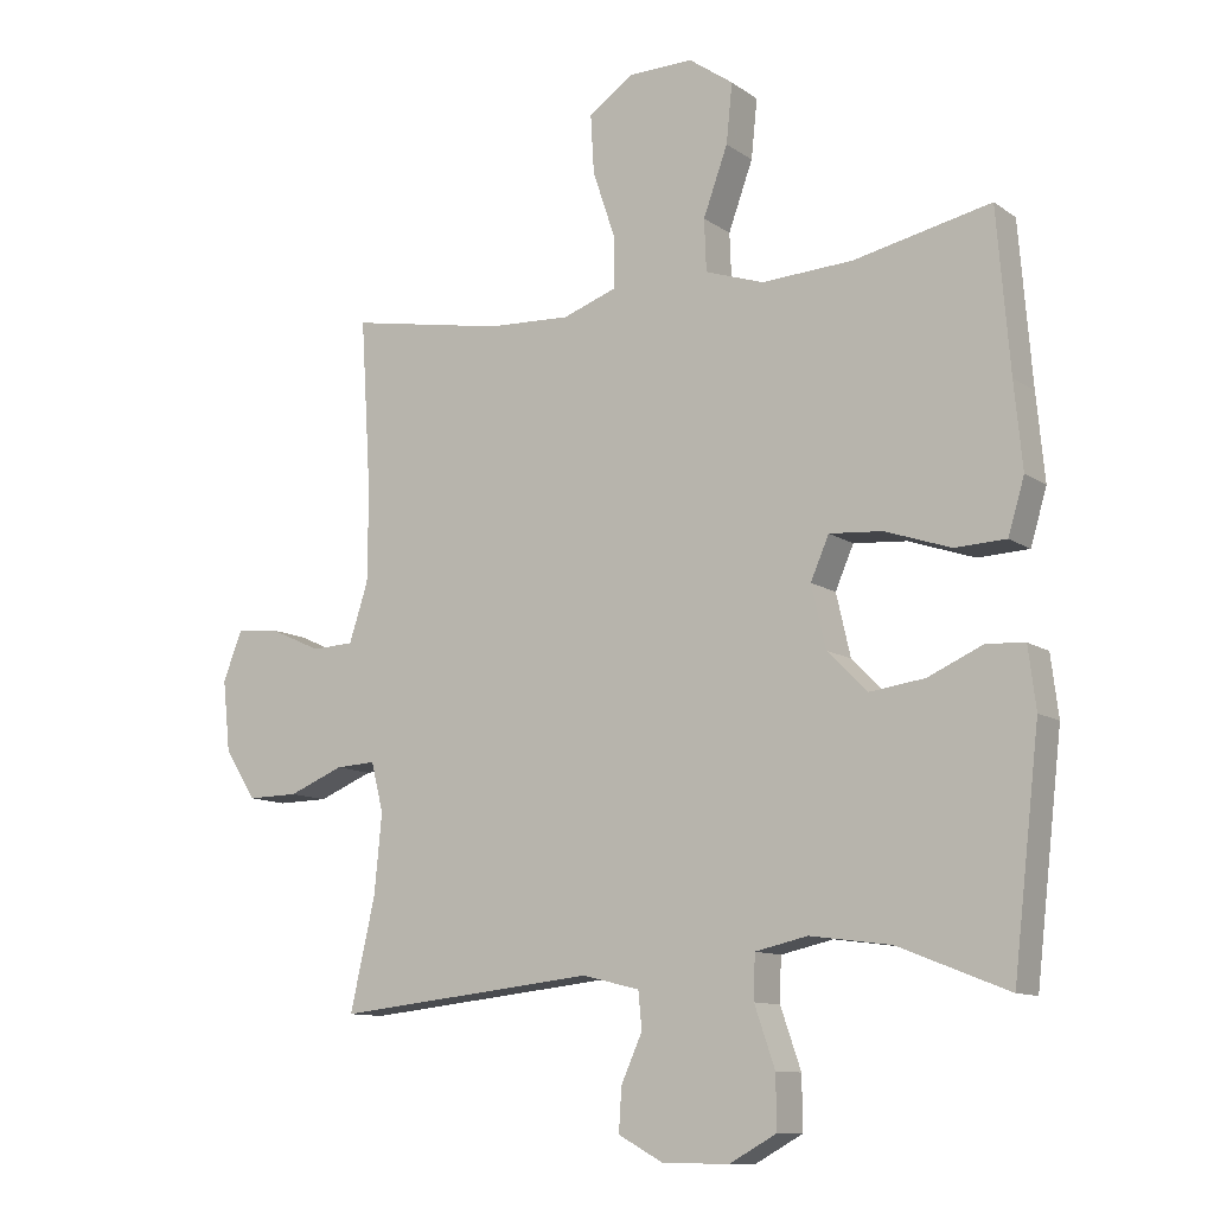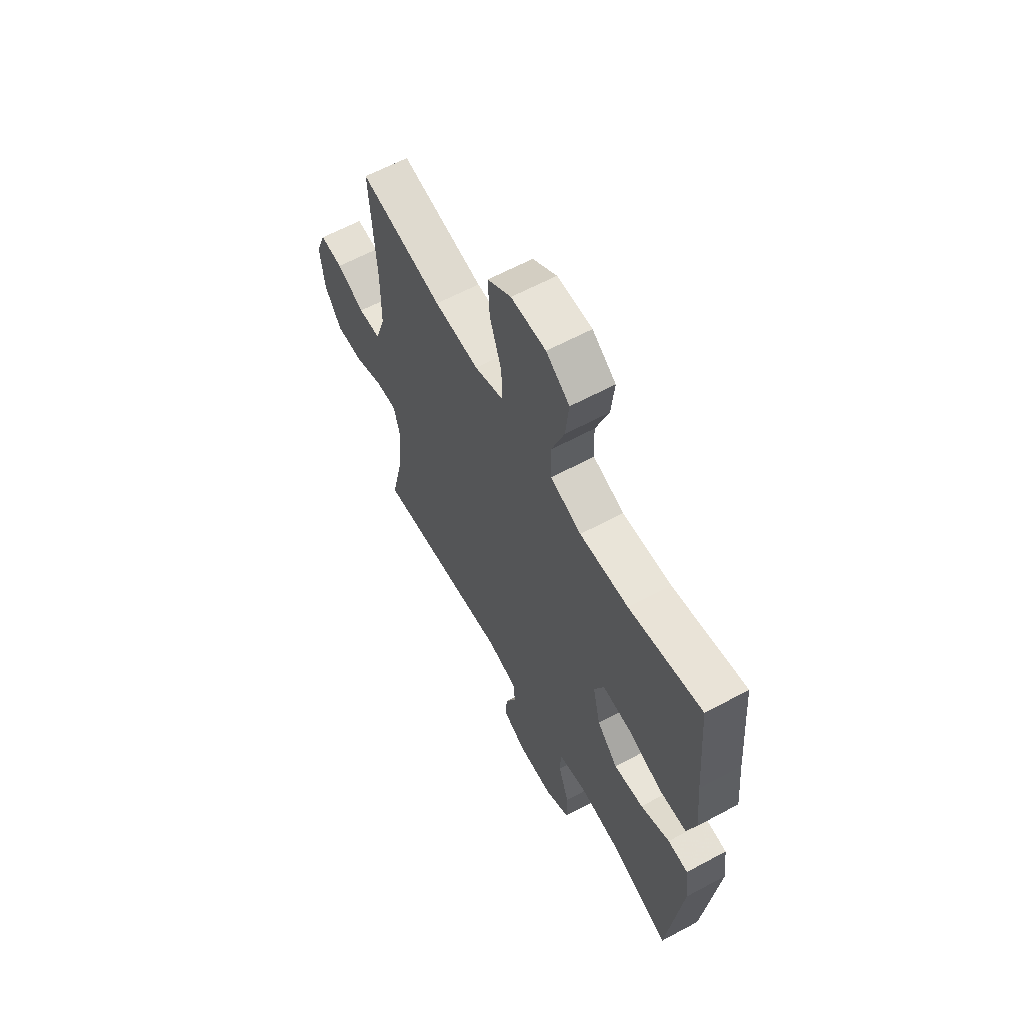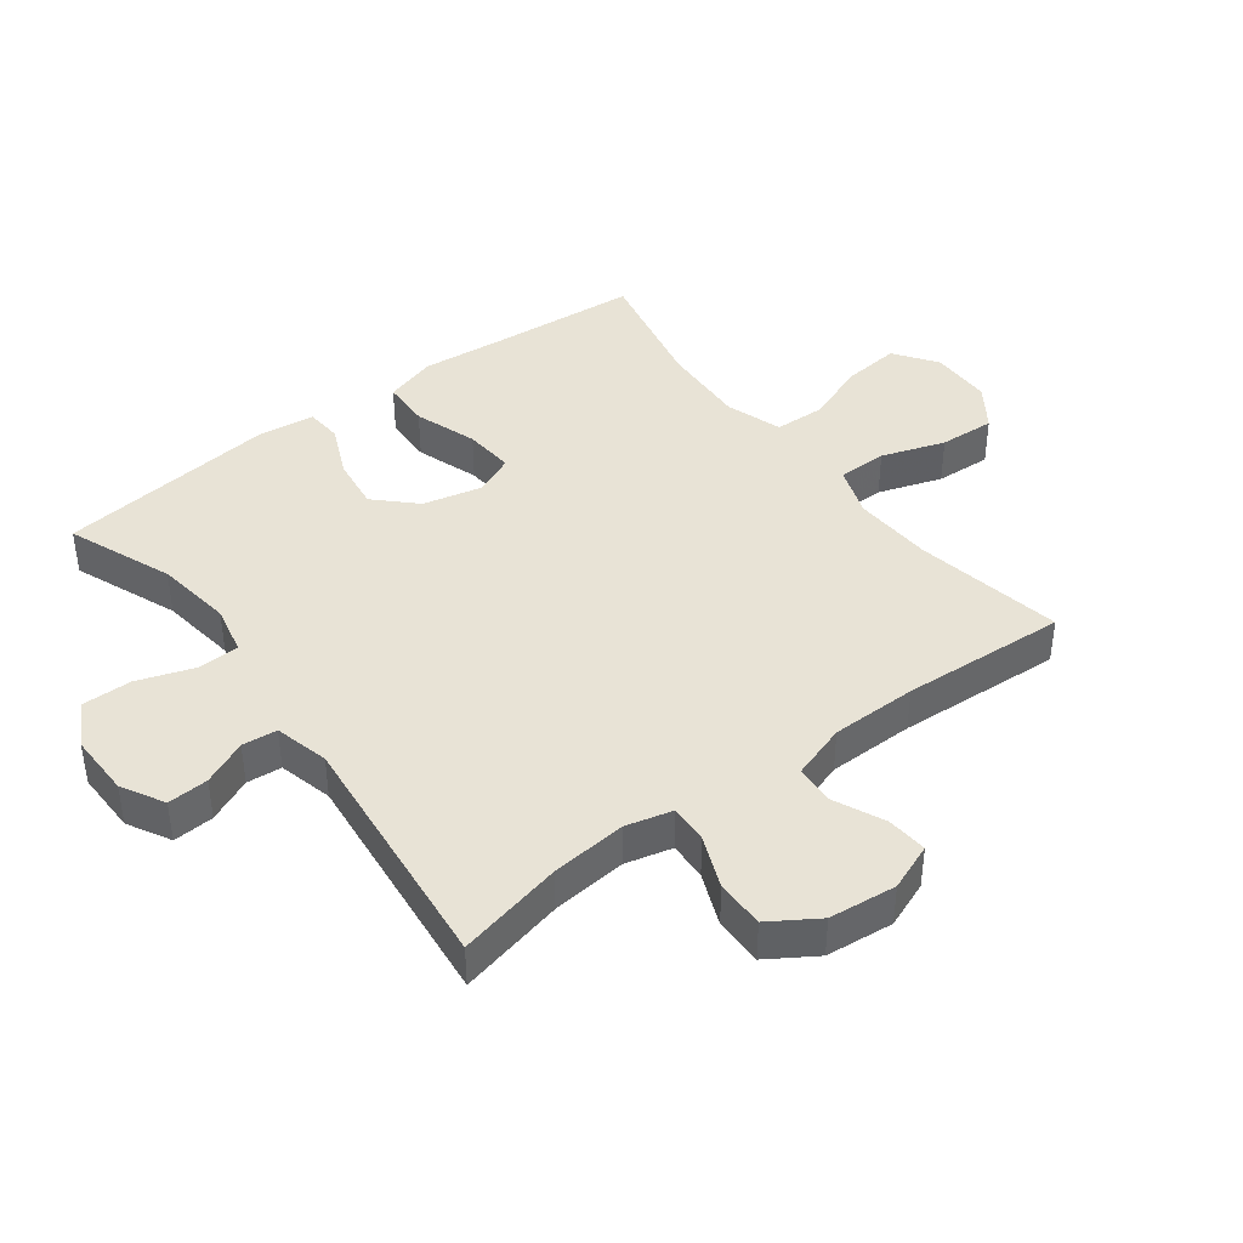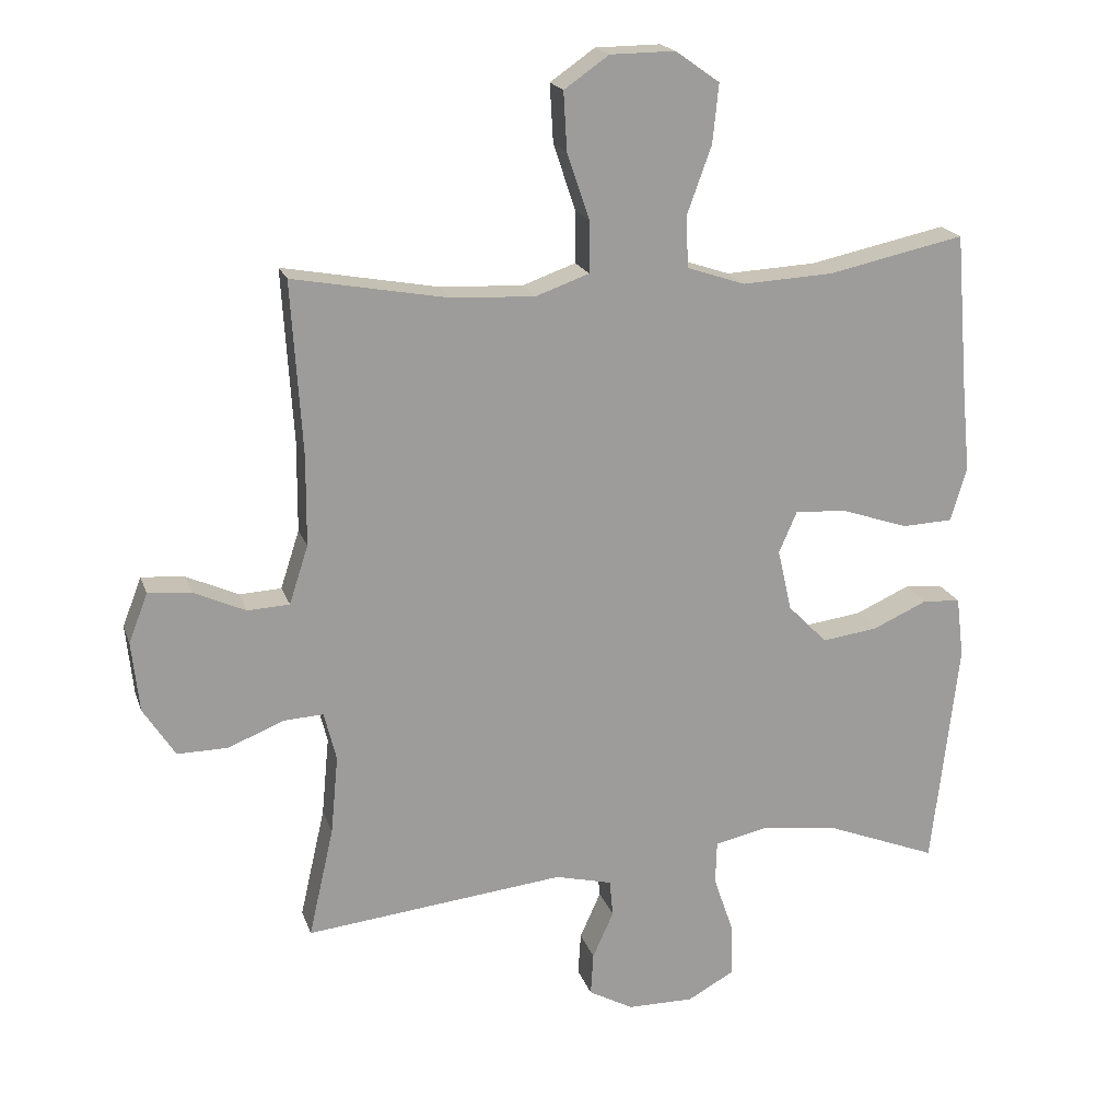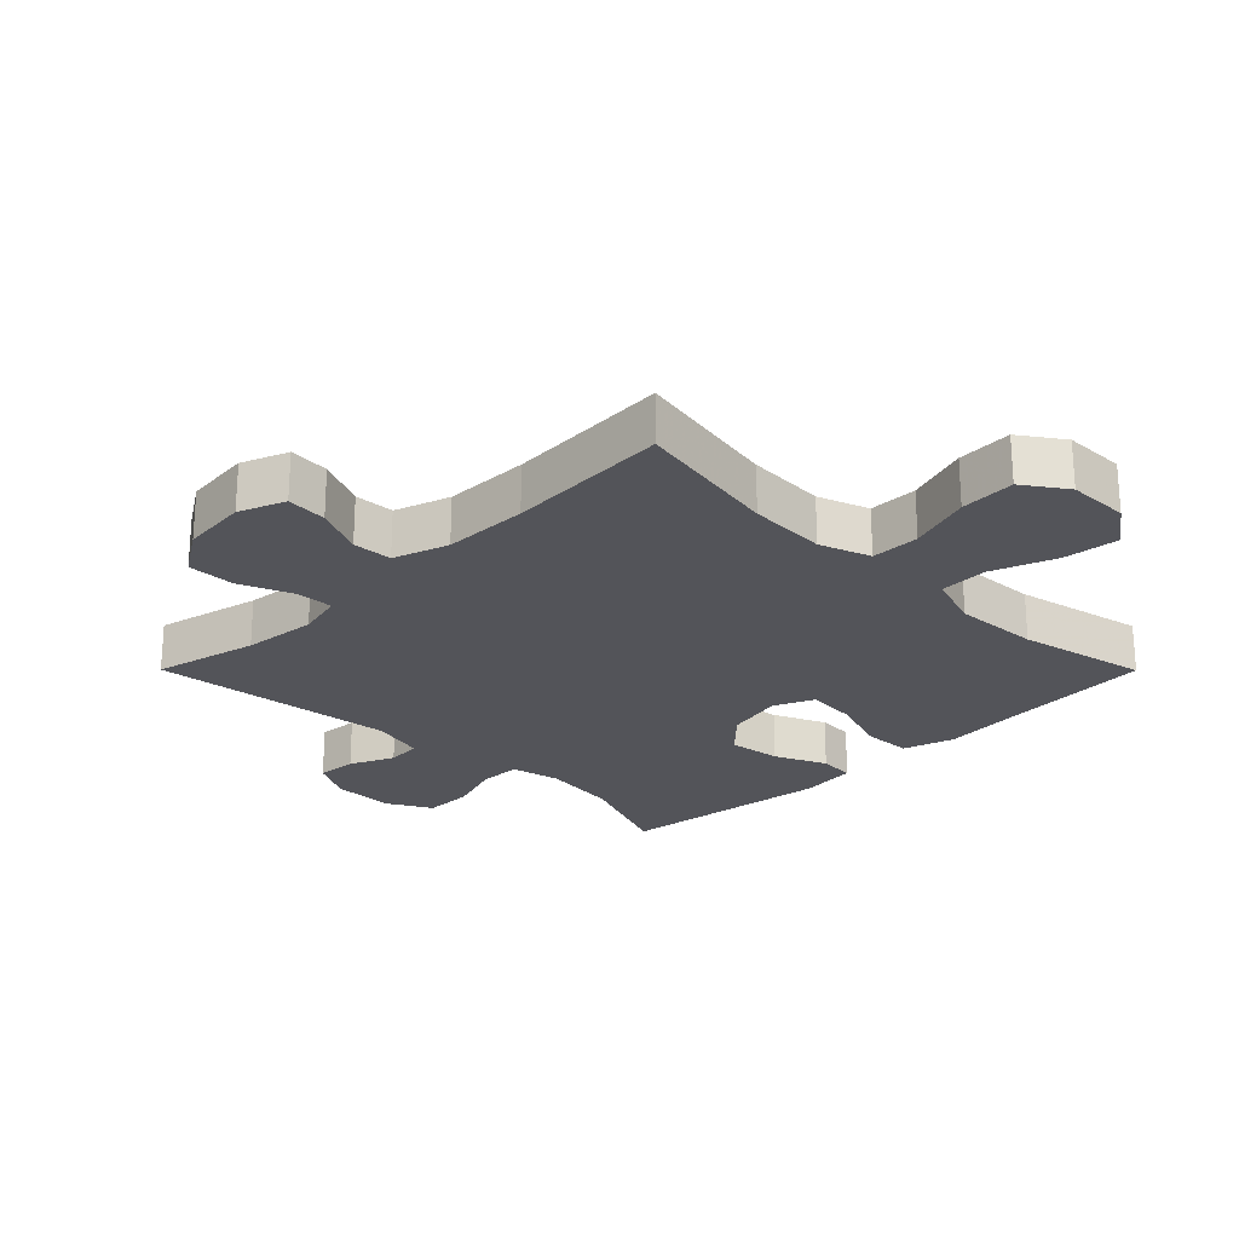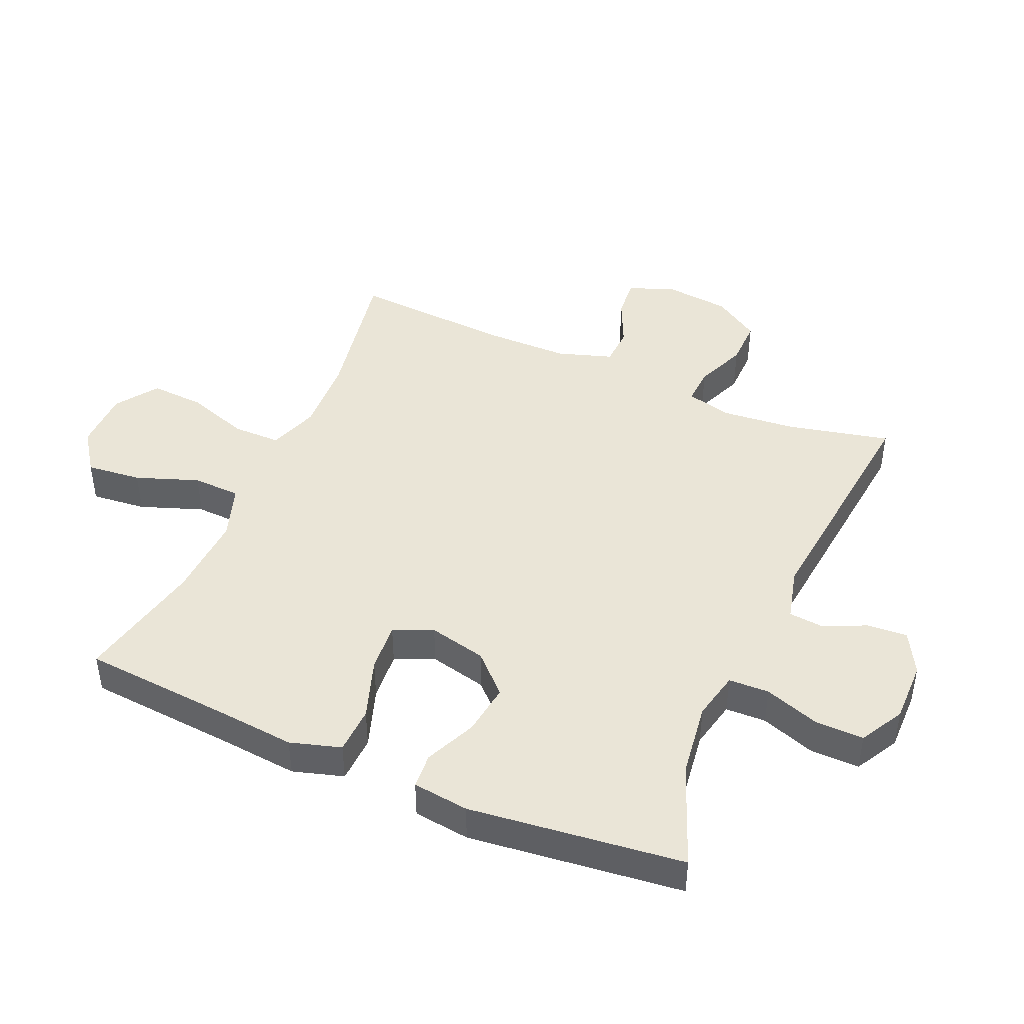
<metadata>
{"format":"obj","ext":"obj","renderer":"f3d","projection":"perspective","resolution":1024,"background":"white","views":[{"elev":-11.0,"azim":31.9,"up":"+Z"},{"elev":62.2,"azim":61.4,"up":"+Z"},{"elev":41.4,"azim":-127.1,"up":"+Y"},{"elev":19.3,"azim":-15.9,"up":"+Z"},{"elev":-23.8,"azim":-45.1,"up":"+Y"},{"elev":44.3,"azim":113.5,"up":"+Y"}]}
</metadata>
<code>
v 0.5 0.07 -0.5
v 0.338 0.07 -0.436
v 0.219 0.07 -0.42
v 0.142 0.07 -0.437
v 0.14 0.07 -0.501
v 0.17 0.07 -0.588
v 0.171 0.07 -0.665
v 0.102 0.07 -0.703
v 0.004 0.07 -0.702
v -0.062 0.07 -0.666
v -0.058 0.07 -0.603
v -0.027 0.07 -0.534
v -0.032 0.07 -0.48
v -0.116 0.07 -0.459
v -0.5 0.07 -0.5
v -0.463 0.07 -0.337
v -0.452 0.07 -0.221
v -0.47 0.07 -0.149
v -0.529 0.07 -0.152
v -0.61 0.07 -0.185
v -0.685 0.07 -0.186
v -0.732 0.07 -0.113
v -0.743 0.07 -0.009
v -0.715 0.07 0.063
v -0.652 0.07 0.058
v -0.575 0.07 0.023
v -0.513 0.07 0.026
v -0.485 0.07 0.112
v -0.484 0.07 0.245
v -0.5 0.07 0.5
v -0.271 0.07 0.458
v -0.148 0.07 0.452
v -0.069 0.07 0.48
v -0.069 0.07 0.556
v -0.102 0.07 0.654
v -0.107 0.07 0.74
v -0.041 0.07 0.786
v 0.055 0.07 0.787
v 0.12 0.07 0.741
v 0.111 0.07 0.654
v 0.075 0.07 0.555
v 0.078 0.07 0.479
v 0.164 0.07 0.45
v 0.298 0.07 0.457
v 0.5 0.07 0.5
v 0.519 0.07 0.265
v 0.531 0.07 0.14
v 0.507 0.07 0.06
v 0.432 0.07 0.057
v 0.335 0.07 0.09
v 0.257 0.07 0.096
v 0.23 0.07 0.034
v 0.251 0.07 -0.057
v 0.309 0.07 -0.116
v 0.391 0.07 -0.105
v 0.472 0.07 -0.069
v 0.528 0.07 -0.073
v 0.539 0.07 -0.162
v 0.5 0 -0.5
v 0.338 0 -0.436
v 0.219 0 -0.42
v 0.142 0 -0.437
v 0.14 0 -0.501
v 0.17 0 -0.588
v 0.171 0 -0.665
v 0.102 0 -0.703
v 0.004 0 -0.702
v -0.062 0 -0.666
v -0.058 0 -0.603
v -0.027 0 -0.534
v -0.032 0 -0.48
v -0.116 0 -0.459
v -0.5 0 -0.5
v -0.463 0 -0.337
v -0.452 0 -0.221
v -0.47 0 -0.149
v -0.529 0 -0.152
v -0.61 0 -0.185
v -0.685 0 -0.186
v -0.732 0 -0.113
v -0.743 0 -0.009
v -0.715 0 0.063
v -0.652 0 0.058
v -0.575 0 0.023
v -0.513 0 0.026
v -0.485 0 0.112
v -0.484 0 0.245
v -0.5 0 0.5
v -0.271 0 0.458
v -0.148 0 0.452
v -0.069 0 0.48
v -0.069 0 0.556
v -0.102 0 0.654
v -0.107 0 0.74
v -0.041 0 0.786
v 0.055 0 0.787
v 0.12 0 0.741
v 0.111 0 0.654
v 0.075 0 0.555
v 0.078 0 0.479
v 0.164 0 0.45
v 0.298 0 0.457
v 0.5 0 0.5
v 0.519 0 0.265
v 0.531 0 0.14
v 0.507 0 0.06
v 0.432 0 0.057
v 0.335 0 0.09
v 0.257 0 0.096
v 0.23 0 0.034
v 0.251 0 -0.057
v 0.309 0 -0.116
v 0.391 0 -0.105
v 0.472 0 -0.069
v 0.528 0 -0.073
v 0.539 0 -0.162
f 58 1 2
f 57 58 2
f 56 57 2
f 55 56 2
f 54 55 2 3
f 53 54 3 4
f 52 53 4
f 48 49 50
f 47 48 50
f 46 47 50
f 46 50 51
f 45 46 51
f 44 45 51
f 43 44 51 52
f 39 40 41
f 38 39 41
f 37 38 41
f 36 37 41
f 35 36 41
f 34 35 41
f 33 34 41 42
f 43 52 4
f 42 43 4
f 33 42 4
f 32 33 4
f 24 25 26
f 23 24 26
f 22 23 26
f 21 22 26
f 20 21 26
f 19 20 26
f 18 19 26 27
f 17 18 27 28
f 14 15 16
f 13 14 16 17
f 10 11 12
f 9 10 12
f 8 9 12
f 7 8 12
f 6 7 12
f 5 6 12
f 5 12 13
f 17 28 29
f 13 17 29
f 5 13 29
f 4 5 29
f 32 4 29
f 31 32 29
f 29 30 31
f 60 59 116
f 60 116 115
f 60 115 114
f 60 114 113
f 61 60 113 112
f 62 61 112 111
f 62 111 110
f 108 107 106
f 108 106 105
f 108 105 104
f 109 108 104
f 109 104 103
f 109 103 102
f 110 109 102 101
f 99 98 97
f 99 97 96
f 99 96 95
f 99 95 94
f 99 94 93
f 99 93 92
f 100 99 92 91
f 62 110 101
f 62 101 100
f 62 100 91
f 62 91 90
f 84 83 82
f 84 82 81
f 84 81 80
f 84 80 79
f 84 79 78
f 84 78 77
f 85 84 77 76
f 86 85 76 75
f 74 73 72
f 75 74 72 71
f 70 69 68
f 70 68 67
f 70 67 66
f 70 66 65
f 70 65 64
f 70 64 63
f 71 70 63
f 87 86 75
f 87 75 71
f 87 71 63
f 87 63 62
f 87 62 90
f 87 90 89
f 89 88 87
f 1 59 60 2
f 2 60 61 3
f 3 61 62 4
f 4 62 63 5
f 5 63 64 6
f 6 64 65 7
f 7 65 66 8
f 8 66 67 9
f 9 67 68 10
f 10 68 69 11
f 11 69 70 12
f 12 70 71 13
f 13 71 72 14
f 14 72 73 15
f 15 73 74 16
f 16 74 75 17
f 17 75 76 18
f 18 76 77 19
f 19 77 78 20
f 20 78 79 21
f 21 79 80 22
f 22 80 81 23
f 23 81 82 24
f 24 82 83 25
f 25 83 84 26
f 26 84 85 27
f 27 85 86 28
f 28 86 87 29
f 29 87 88 30
f 30 88 89 31
f 31 89 90 32
f 32 90 91 33
f 33 91 92 34
f 34 92 93 35
f 35 93 94 36
f 36 94 95 37
f 37 95 96 38
f 38 96 97 39
f 39 97 98 40
f 40 98 99 41
f 41 99 100 42
f 42 100 101 43
f 43 101 102 44
f 44 102 103 45
f 45 103 104 46
f 46 104 105 47
f 47 105 106 48
f 48 106 107 49
f 49 107 108 50
f 50 108 109 51
f 51 109 110 52
f 52 110 111 53
f 53 111 112 54
f 54 112 113 55
f 55 113 114 56
f 56 114 115 57
f 57 115 116 58
f 58 116 59 1

</code>
